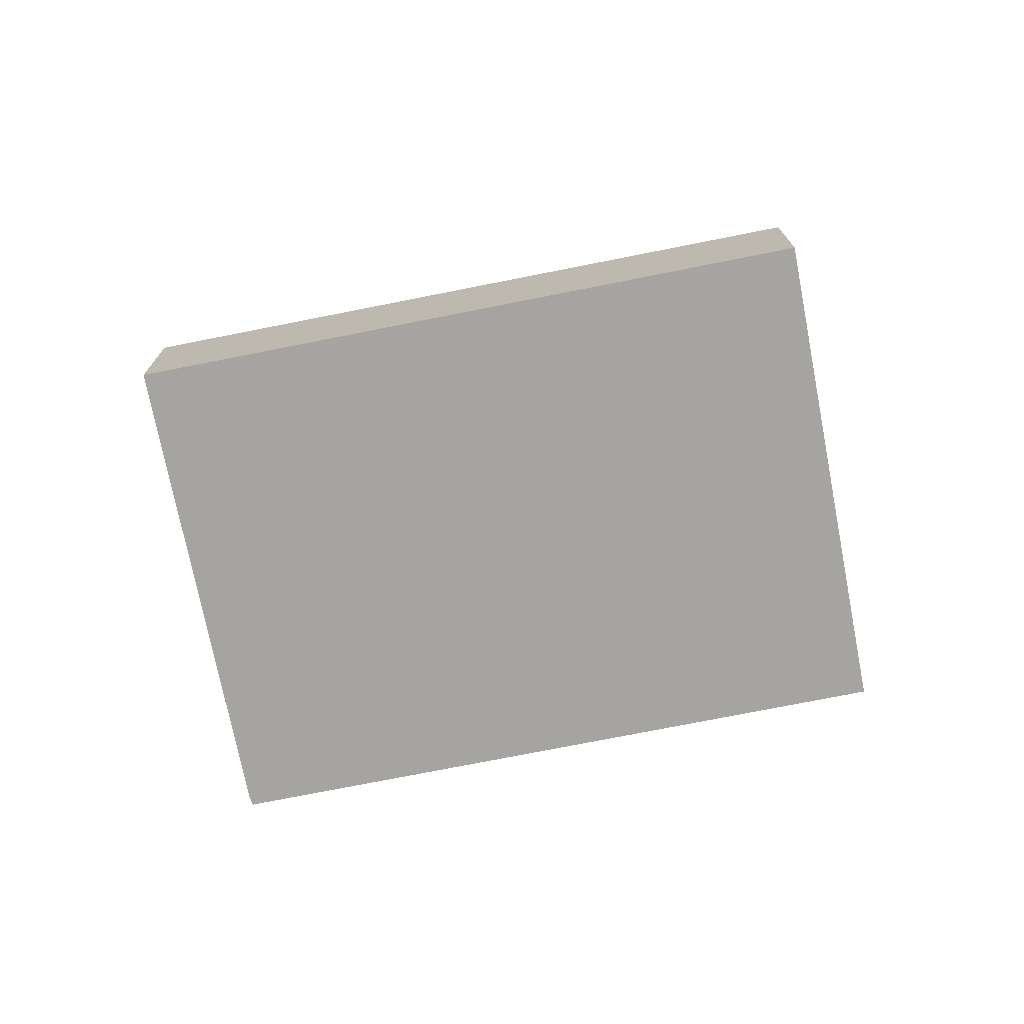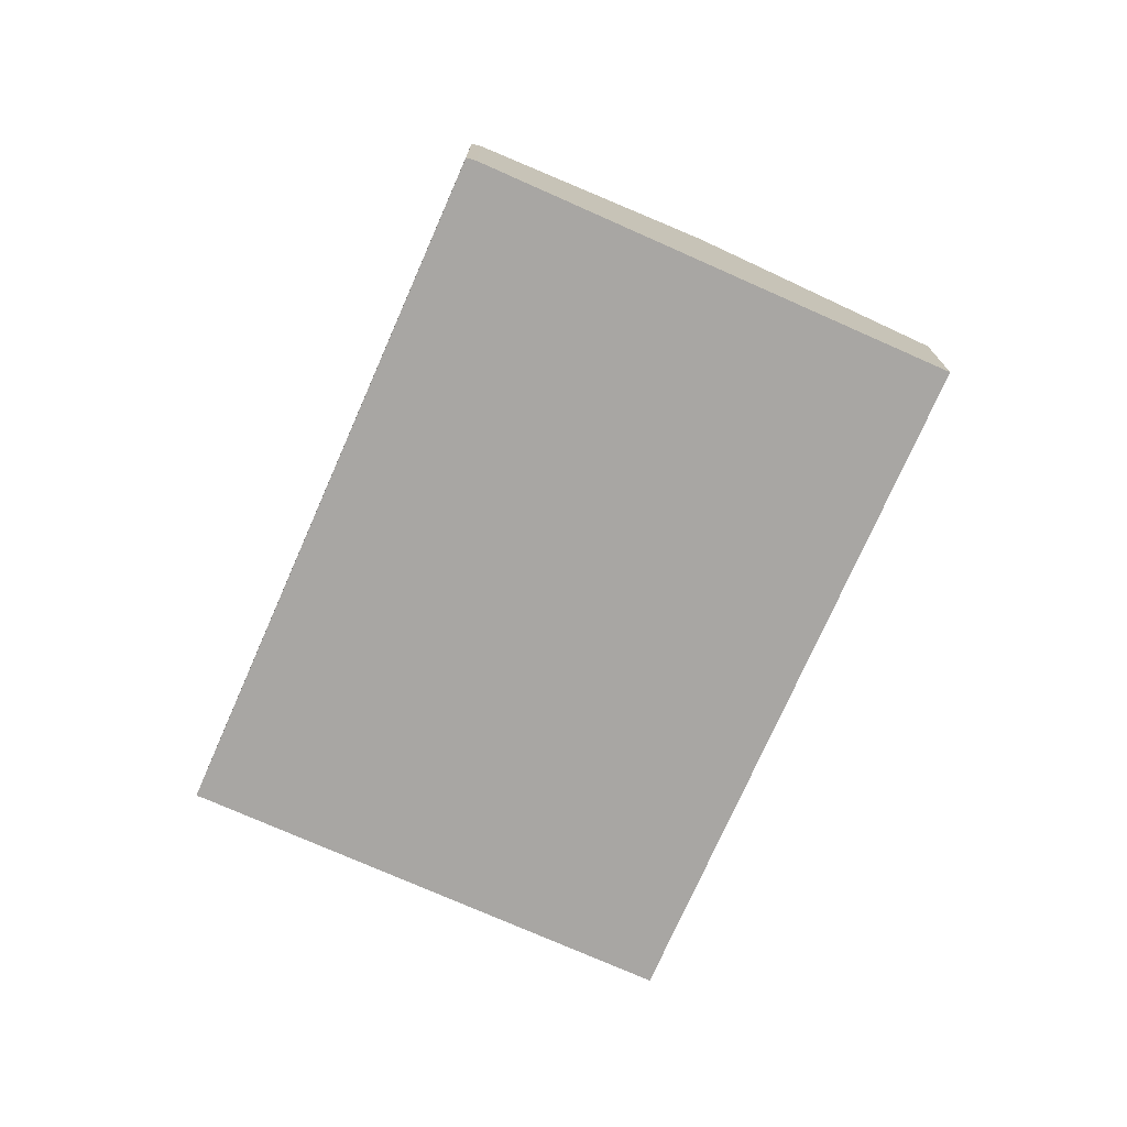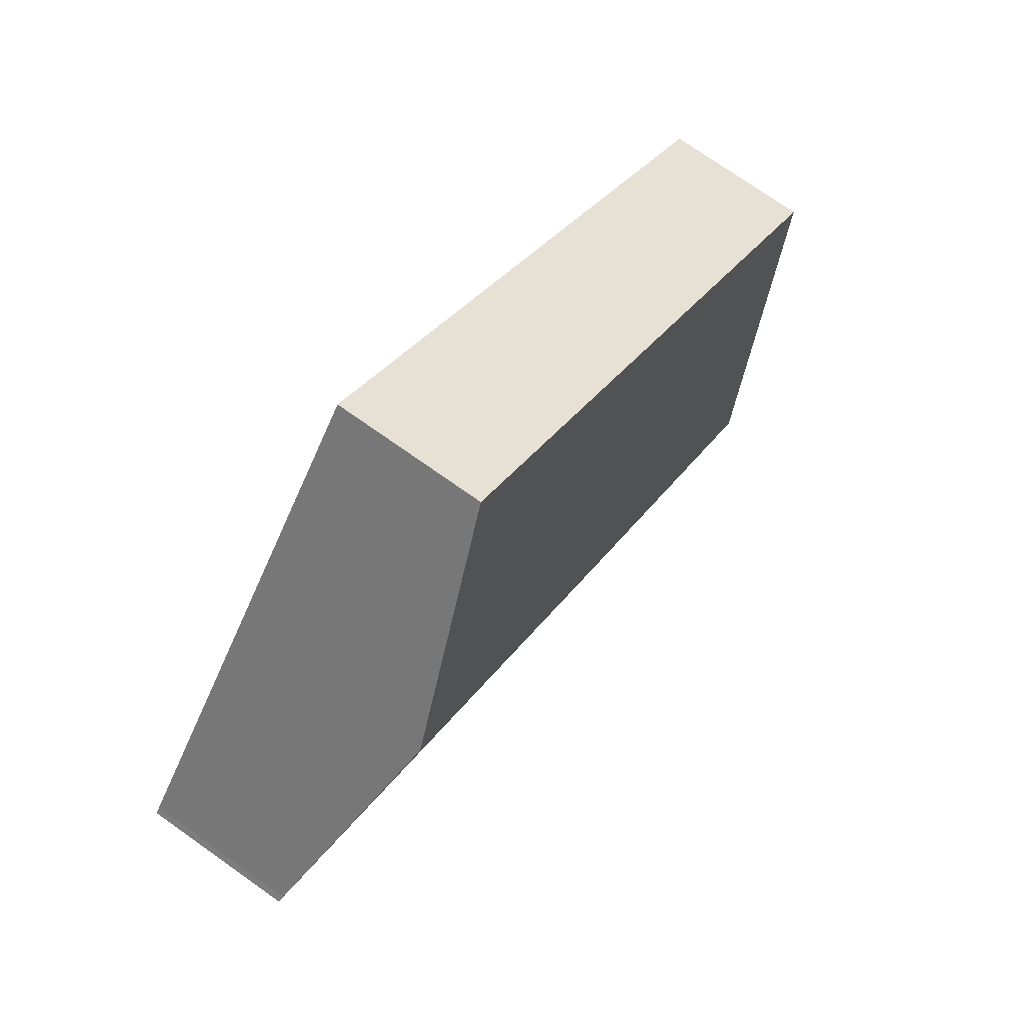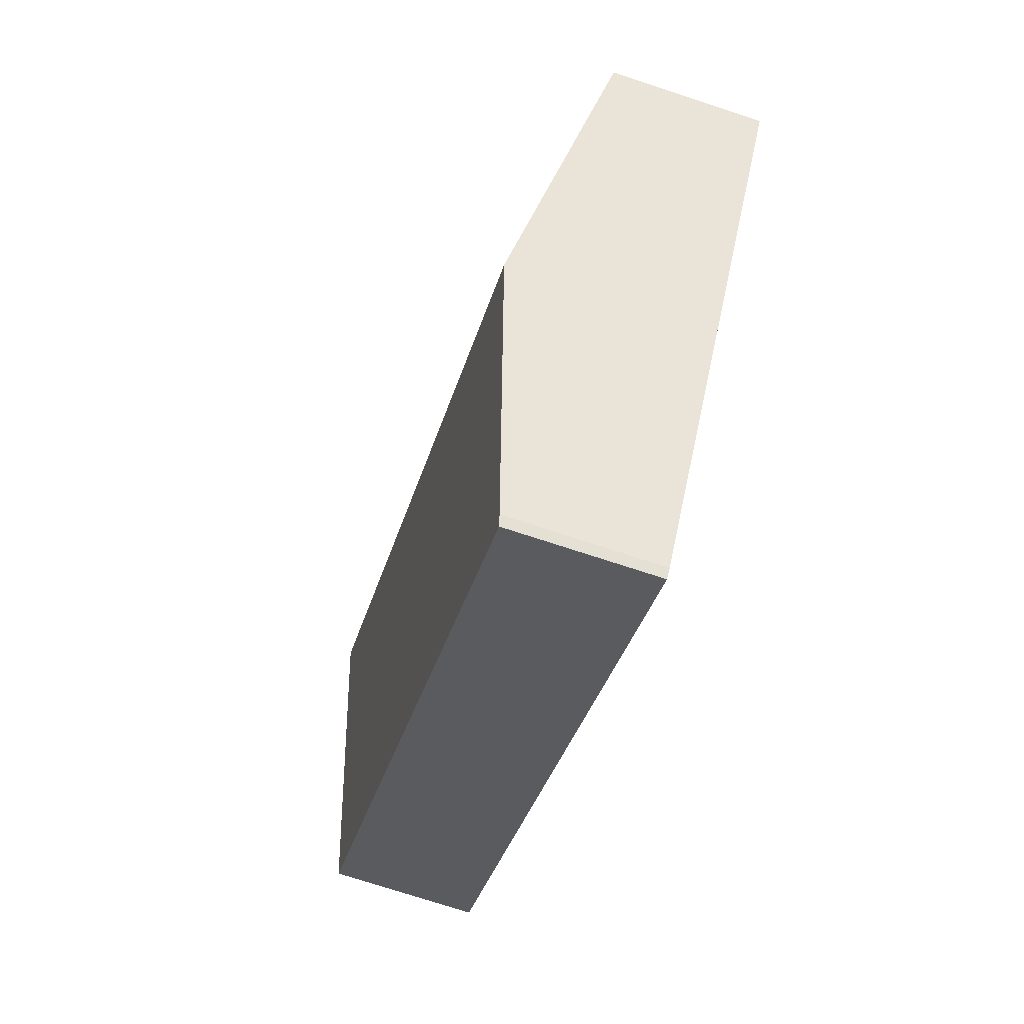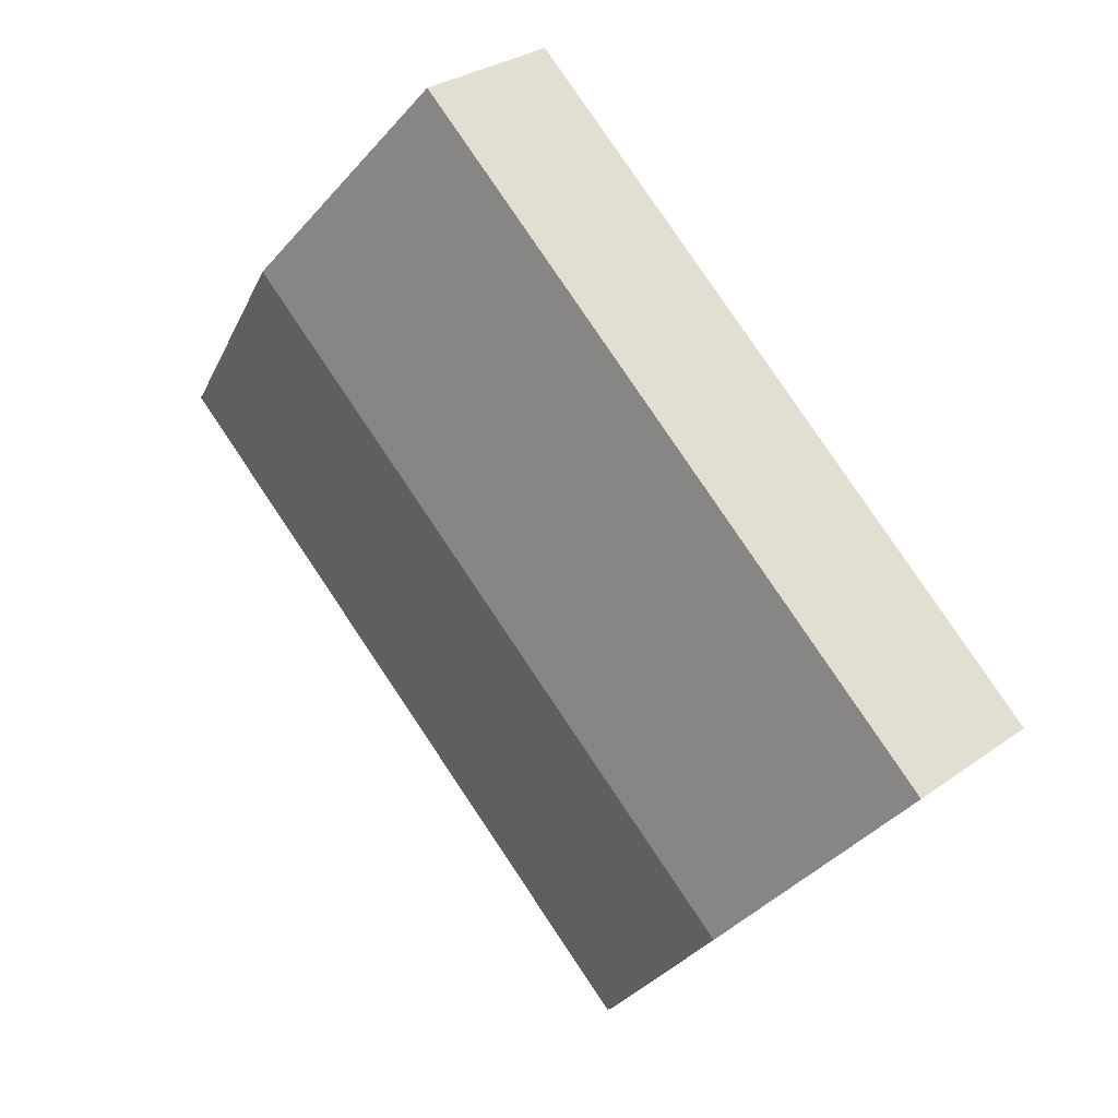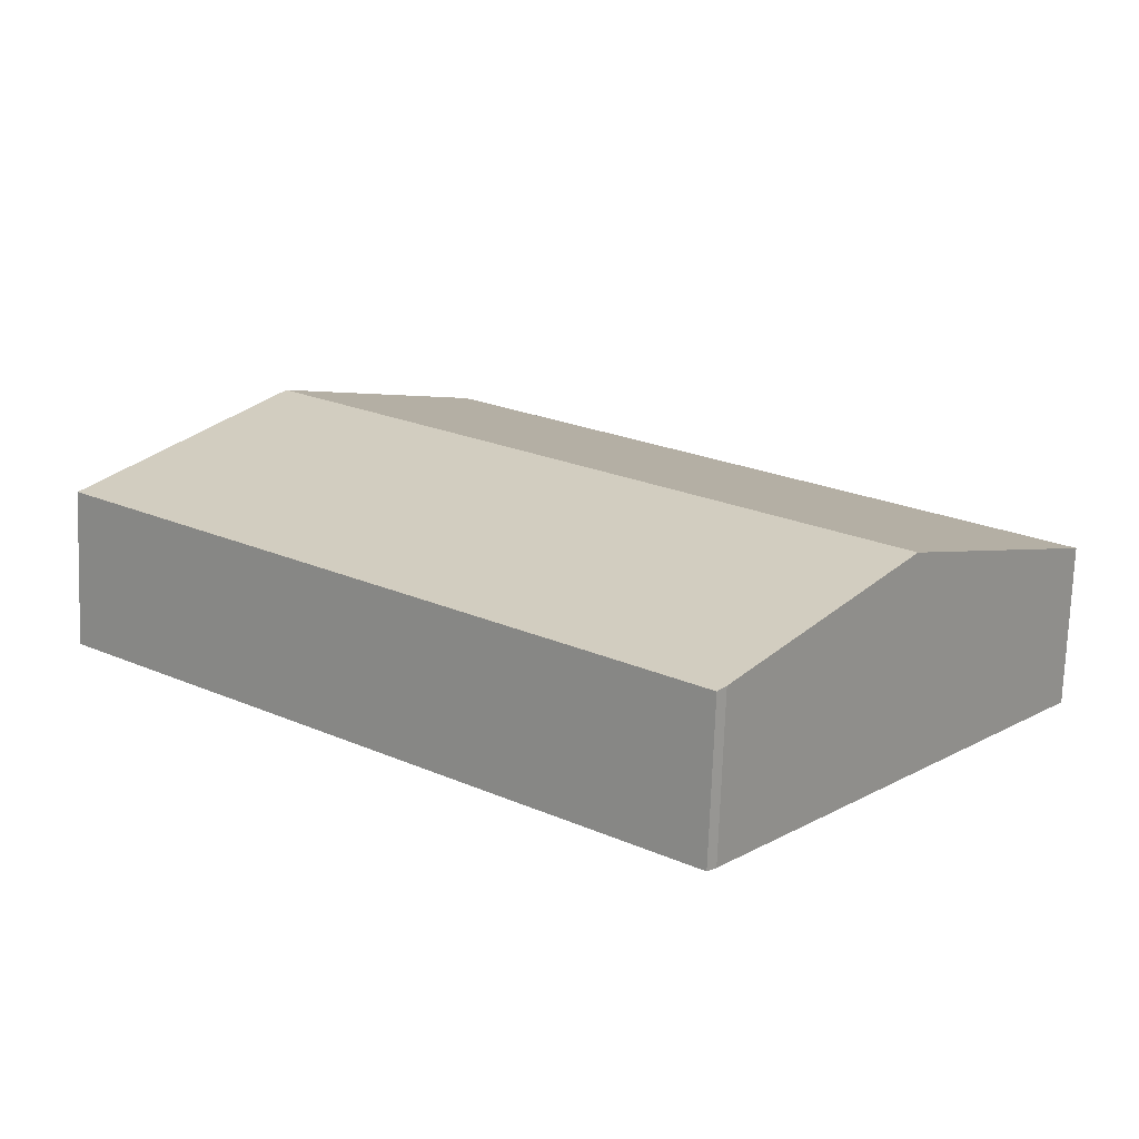
<metadata>
{"format":"obj","ext":"obj","renderer":"f3d","projection":"perspective","resolution":1024,"background":"white","views":[{"elev":-73.5,"azim":-28.9,"up":"+Y"},{"elev":-74.3,"azim":-153.9,"up":"+Y"},{"elev":74.0,"azim":125.3,"up":"+Z"},{"elev":-73.5,"azim":-108.2,"up":"+Z"},{"elev":29.2,"azim":-136.8,"up":"+Z"},{"elev":-72.5,"azim":177.9,"up":"+Z"}]}
</metadata>
<code>
v  0 5.515 3.377e-16
v  27.53 7.485 10.14
v  6.41 7.485 -7.651
v  21.13 5.515 17.8
v  12.88 5.511 -15.29
v  33.72 5.58 2.731
v  33.92 5.52 2.507
v  12.58 5.59 -15.01
v  21.13 -1.09e-15 17.8
v  27.53 -6.208e-16 10.14
v  33.72 -1.672e-16 2.731
v  33.92 -1.535e-16 2.507
v  12.88 9.36e-16 -15.29
v  12.58 9.191e-16 -15.01
v  6.41 4.685e-16 -7.651
v  0 0 0
g defaultobject
f 1 2 3
f 2 1 4
f 5 6 7
f 6 5 2
f 2 5 3
f 3 5 8
f 9 2 4
f 2 9 10
f 2 10 6
f 6 10 11
f 11 7 6
f 7 11 12
f 12 5 7
f 5 12 13
f 5 14 8
f 14 5 13
f 14 3 8
f 3 14 15
f 3 15 1
f 1 15 16
f 16 4 1
f 4 16 9
f 11 13 12
f 13 11 10
f 13 10 9
f 13 9 16
f 13 16 14
f 14 16 15

</code>
